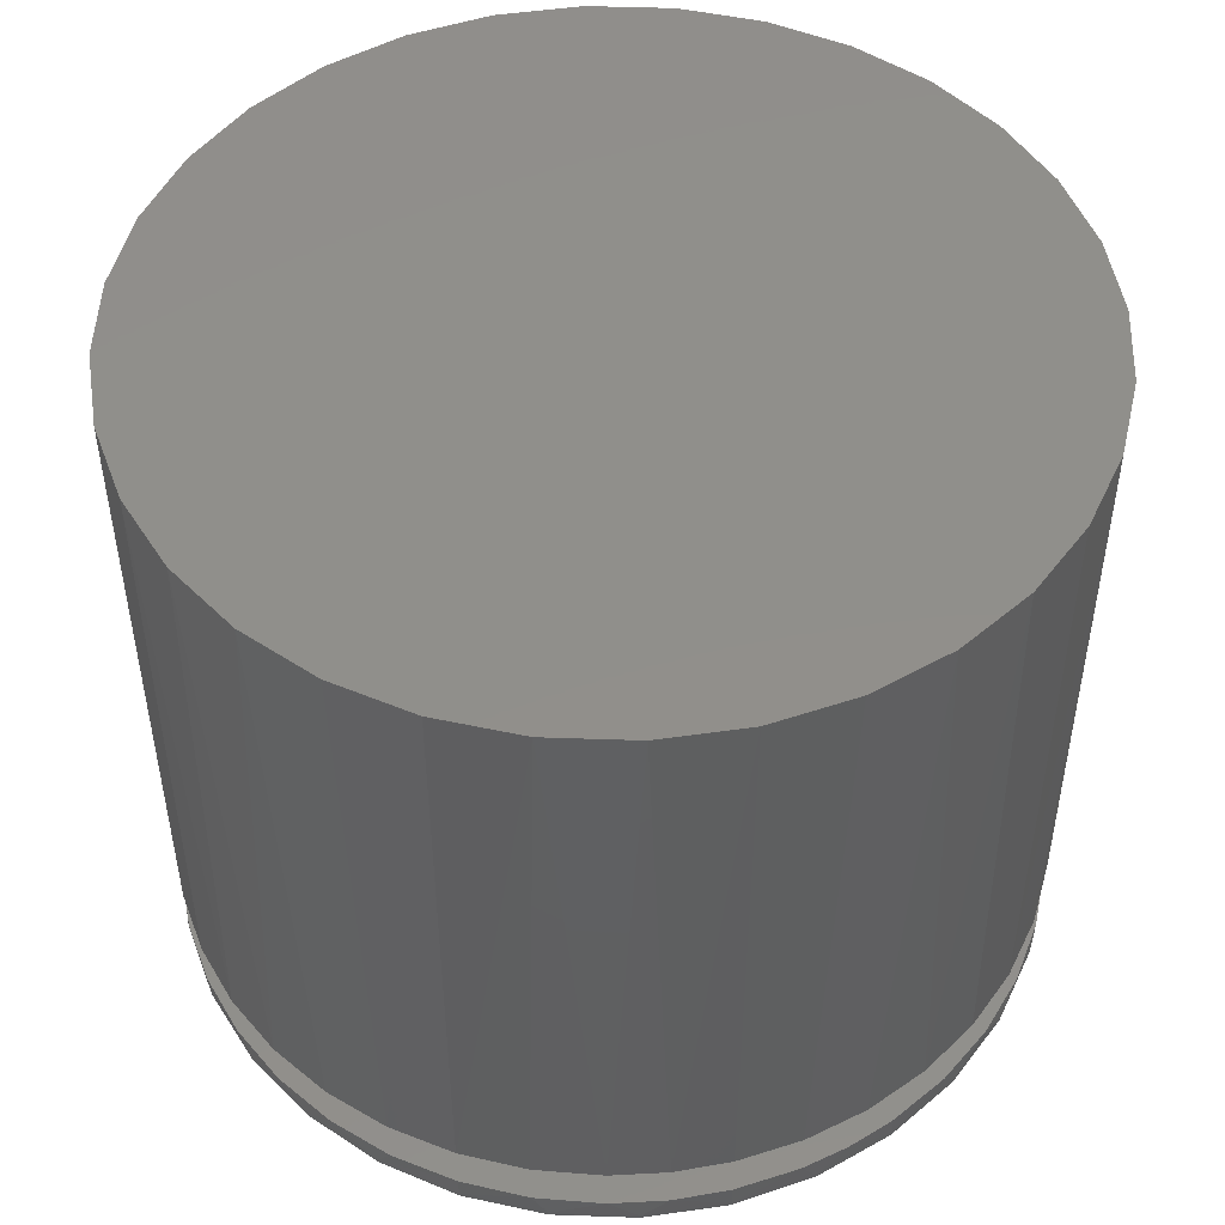
<metadata>
{"format":"stl","ext":"stl","renderer":"f3d","projection":"perspective","resolution":1024,"background":"white","views":[{"elev":49.4,"azim":75.3,"up":"+Z"}]}
</metadata>
<code>
# stl→obj: 400 verts, 792 faces
v 0.01433 -0.2683 0.01646
v 0.05638 -0.264 0.01749
v -0.02862 -0.2659 0.01541
v -0.07064 -0.2567 0.01438
v 0.09722 -0.2531 0.0185
v 0.02437 0.2679 0.01671
v -0.01865 0.2671 0.01565
v 0.06696 0.2618 0.01775
v 0.2665 0.07198 0.02265
v -0.2555 0.05147 0.009837
v 0.2731 0.04138 0.02281
v -0.2605 3.287e-17 0.009714
v 0.2763 0 0.02289
v -0.2573 -0.04163 0.009794
v 0.2739 -0.03598 0.02283
v -0.2476 -0.08225 0.01003
v 0.2667 -0.07131 0.02266
v -0.2312 -0.122 0.01043
v 0.2519 -0.1117 0.02229
v -0.2087 -0.1586 0.01099
v 0.231 -0.1493 0.02178
v -0.1805 -0.1911 0.01168
v 0.2042 -0.183 0.02112
v -0.1476 -0.2188 0.01249
v 0.1725 -0.212 0.02034
v -0.1106 -0.2408 0.01339
v 0.1365 -0.2356 0.01946
v -0.06036 0.2596 0.01463
v -0.1004 0.2456 0.01365
v 0.108 0.249 0.01876
v -0.1382 0.2252 0.01272
v 0.1465 0.2298 0.01971
v -0.1723 0.1989 0.01188
v 0.1815 0.2047 0.02056
v -0.2018 0.1676 0.01116
v 0.2119 0.1744 0.02131
v -0.2259 0.1319 0.01057
v 0.237 0.1398 0.02193
v -0.2439 0.0929 0.01012
v 0.2563 0.1016 0.0224
v -0.02862 -0.2659 0.04667
v 0.05638 -0.264 0.04875
v 0.01433 -0.2683 0.04772
v -0.07064 -0.2567 0.04564
v 0.09722 -0.2531 0.04976
v 0.08643 0.2567 0.04949
v -0.04059 0.264 0.04637
v 0.04441 0.2659 0.04846
v 0.001455 0.2683 0.04741
v 0.1365 -0.2356 0.05072
v -0.1106 -0.2408 0.04465
v 0.1725 -0.212 0.0516
v -0.1476 -0.2188 0.04375
v 0.2042 -0.183 0.05238
v -0.1805 -0.1911 0.04294
v 0.231 -0.1493 0.05304
v -0.2087 -0.1586 0.04225
v 0.2519 -0.1117 0.05355
v -0.2312 -0.122 0.04169
v 0.2667 -0.07131 0.05392
v -0.2476 -0.08225 0.04129
v 0.2739 -0.03598 0.05409
v -0.2573 -0.04163 0.04105
v 0.2763 0 0.05415
v -0.2605 3.287e-17 0.04097
v 0.2731 0.04163 0.05407
v -0.2581 0.03598 0.04103
v 0.2634 0.08225 0.05384
v -0.2509 0.07131 0.04121
v 0.247 0.122 0.05343
v -0.2362 0.1117 0.04157
v 0.2245 0.1586 0.05288
v -0.2152 0.1493 0.04209
v 0.1963 0.1911 0.05219
v -0.1884 0.183 0.04274
v 0.1634 0.2188 0.05138
v -0.1567 0.212 0.04352
v 0.1264 0.2408 0.05047
v -0.1207 0.2356 0.04441
v -0.08143 0.2531 0.04537
v -0.2554 0.05237 0.4453
v -0.2401 0.1027 0.4453
v -0.1819 0.1898 0.4453
v -0.1412 0.2232 0.4453
v -0.09483 0.248 0.4453
v -0.04447 0.2633 0.4453
v 0.007895 0.2684 0.4453
v 0.06026 0.2633 0.4453
v 0.1106 0.248 0.4453
v 0.157 0.2232 0.4453
v 0.1977 0.1898 0.4453
v 0.2311 0.1491 0.4453
v 0.2559 0.1027 0.4453
v 0.2712 0.05237 0.4453
v -0.2605 3.287e-17 0.4453
v -0.2153 0.1491 0.4453
v 0.2763 0 0.4453
v -0.2401 0.1027 0.007812
v -0.2153 0.1491 0.007812
v -0.1819 0.1898 0.007812
v -0.1412 0.2232 0.007812
v -0.09483 0.248 0.007812
v -0.04447 0.2633 0.007812
v 0.007895 0.2684 0.007812
v 0.06026 0.2633 0.007812
v 0.1106 0.248 0.007812
v 0.157 0.2232 0.007812
v 0.1977 0.1898 0.007812
v 0.2311 0.1491 0.007812
v 0.2559 0.1027 0.007812
v 0.2712 0.05237 0.007812
v -0.2605 3.287e-17 0.007812
v -0.2554 0.05237 0.007812
v 0.2763 -3.041e-16 0.007812
v 0.2712 -0.05237 0.4453
v 0.2559 -0.1027 0.4453
v 0.1977 -0.1898 0.4453
v 0.157 -0.2232 0.4453
v 0.1106 -0.248 0.4453
v 0.06026 -0.2633 0.4453
v 0.007895 -0.2684 0.4453
v -0.04447 -0.2633 0.4453
v -0.09483 -0.248 0.4453
v -0.1412 -0.2232 0.4453
v -0.1819 -0.1898 0.4453
v -0.2153 -0.1491 0.4453
v -0.2401 -0.1027 0.4453
v -0.2554 -0.05237 0.4453
v 0.2311 -0.1491 0.4453
v 0.2712 -0.05237 0.007812
v -0.2554 -0.05237 0.007812
v 0.2559 -0.1027 0.007812
v 0.1977 -0.1898 0.007812
v 0.157 -0.2232 0.007812
v 0.1106 -0.248 0.007812
v 0.06026 -0.2633 0.007812
v 0.007895 -0.2684 0.007812
v -0.04447 -0.2633 0.007812
v -0.09483 -0.248 0.007812
v -0.1412 -0.2232 0.007812
v -0.1819 -0.1898 0.007812
v -0.2153 -0.1491 0.007812
v -0.2401 -0.1027 0.007812
v 0.2311 -0.1491 0.007812
v 0.007895 0.2606 0
v 0.05874 0.2556 0
v -0.04295 0.2556 0
v -0.09184 0.2408 0
v 0.1076 0.2408 0
v 0.05874 -0.2556 0
v -0.04295 -0.2556 0
v 0.1076 -0.2408 0
v 0.007895 -0.2606 0
v -0.09184 -0.2408 0
v -0.1369 -0.2167 0
v 0.1527 -0.2167 0
v -0.1764 -0.1843 0
v 0.1922 -0.1843 0
v -0.2088 -0.1448 0
v 0.2246 -0.1448 0
v -0.2329 -0.09973 0
v 0.2487 -0.09973 0
v -0.2477 -0.05084 0
v 0.2635 -0.05084 0
v -0.2527 -1.985e-16 0
v 0.2685 -6.275e-17 0
v -0.2477 0.05084 0
v 0.2635 0.05084 0
v -0.2329 0.09973 0
v 0.2487 0.09973 0
v -0.2088 0.1448 0
v 0.2246 0.1448 0
v -0.1764 0.1843 0
v 0.1922 0.1843 0
v -0.1369 0.2167 0
v 0.1527 0.2167 0
v 0.2762 -1.388e-17 0.006288
v 0.271 -0.05234 0.006288
v 0.2757 0 0.004823
v 0.2706 -0.05225 0.004823
v 0.275 0 0.003472
v 0.2699 -0.05211 0.003472
v 0.274 0 0.002288
v 0.2689 -0.05192 0.002288
v 0.2728 0 0.001317
v 0.2678 -0.05169 0.001317
v 0.2715 0 0.0005947
v 0.2664 -0.05143 0.0005947
v 0.27 0 0.0001501
v 0.265 -0.05114 0.0001501
v -0.2552 -0.05234 0.006288
v -0.2604 -1.11e-16 0.006288
v -0.2548 -0.05225 0.004823
v -0.2599 -1.249e-16 0.004823
v -0.2541 -0.05211 0.003472
v -0.2592 -1.11e-16 0.003472
v -0.2531 -0.05192 0.002288
v -0.2582 -1.249e-16 0.002288
v -0.252 -0.05169 0.001317
v -0.2571 -1.11e-16 0.001317
v -0.2506 -0.05143 0.0005947
v -0.2557 -1.11e-16 0.0005947
v -0.2492 -0.05114 0.0001501
v -0.2542 -1.249e-16 0.0001501
v -0.24 -0.1027 0.006288
v -0.2395 -0.1025 0.004823
v -0.2389 -0.1022 0.003472
v -0.238 -0.1018 0.002288
v -0.2369 -0.1014 0.001317
v -0.2356 -0.1009 0.0005947
v -0.2343 -0.1003 0.0001501
v -0.2152 -0.149 0.006288
v -0.2148 -0.1488 0.004823
v -0.2142 -0.1484 0.003472
v -0.2134 -0.1479 0.002288
v -0.2124 -0.1472 0.001317
v -0.2113 -0.1464 0.0005947
v -0.2101 -0.1456 0.0001501
v -0.1818 -0.1897 0.006288
v -0.1815 -0.1894 0.004823
v -0.181 -0.1889 0.003472
v -0.1803 -0.1882 0.002288
v -0.1795 -0.1873 0.001317
v -0.1785 -0.1864 0.0005947
v -0.1775 -0.1854 0.0001501
v -0.1411 -0.2231 0.006288
v -0.1409 -0.2227 0.004823
v -0.1405 -0.2221 0.003472
v -0.14 -0.2213 0.002288
v -0.1393 -0.2203 0.001317
v -0.1386 -0.2192 0.0005947
v -0.1377 -0.218 0.0001501
v -0.09477 -0.2478 0.006288
v -0.0946 -0.2474 0.004823
v -0.09432 -0.2468 0.003472
v -0.09395 -0.2459 0.002288
v -0.0935 -0.2448 0.001317
v -0.09298 -0.2435 0.0005947
v -0.09242 -0.2422 0.0001501
v -0.04444 -0.2631 0.006288
v -0.04436 -0.2627 0.004823
v -0.04421 -0.262 0.003472
v -0.04403 -0.261 0.002288
v -0.04379 -0.2599 0.001317
v -0.04353 -0.2585 0.0005947
v -0.04324 -0.2571 0.0001501
v 0.007895 -0.2683 0.006288
v 0.007895 -0.2678 0.004823
v 0.007895 -0.2671 0.003472
v 0.007895 -0.2661 0.002288
v 0.007895 -0.2649 0.001317
v 0.007895 -0.2636 0.0005947
v 0.007895 -0.2621 0.0001501
v 0.06023 -0.2631 0.006288
v 0.06015 -0.2627 0.004823
v 0.06 -0.262 0.003472
v 0.05981 -0.261 0.002288
v 0.05958 -0.2599 0.001317
v 0.05932 -0.2585 0.0005947
v 0.05903 -0.2571 0.0001501
v 0.1106 -0.2478 0.006288
v 0.1104 -0.2474 0.004823
v 0.1101 -0.2468 0.003472
v 0.1097 -0.2459 0.002288
v 0.1093 -0.2448 0.001317
v 0.1088 -0.2435 0.0005947
v 0.1082 -0.2422 0.0001501
v 0.1569 -0.2231 0.006288
v 0.1567 -0.2227 0.004823
v 0.1563 -0.2221 0.003472
v 0.1558 -0.2213 0.002288
v 0.1551 -0.2203 0.001317
v 0.1543 -0.2192 0.0005947
v 0.1535 -0.218 0.0001501
v 0.1976 -0.1897 0.006288
v 0.1973 -0.1894 0.004823
v 0.1968 -0.1889 0.003472
v 0.1961 -0.1882 0.002288
v 0.1952 -0.1873 0.001317
v 0.1943 -0.1864 0.0005947
v 0.1933 -0.1854 0.0001501
v 0.231 -0.149 0.006288
v 0.2306 -0.1488 0.004823
v 0.23 -0.1484 0.003472
v 0.2292 -0.1479 0.002288
v 0.2282 -0.1472 0.001317
v 0.2271 -0.1464 0.0005947
v 0.2259 -0.1456 0.0001501
v 0.2557 -0.1027 0.006288
v 0.2553 -0.1025 0.004823
v 0.2547 -0.1022 0.003472
v 0.2538 -0.1018 0.002288
v 0.2527 -0.1014 0.001317
v 0.2514 -0.1009 0.0005947
v 0.2501 -0.1003 0.0001501
v -0.2552 0.05234 0.006288
v -0.2548 0.05225 0.004823
v -0.2541 0.05211 0.003472
v -0.2531 0.05192 0.002288
v -0.252 0.05169 0.001317
v -0.2506 0.05143 0.0005947
v -0.2492 0.05114 0.0001501
v 0.271 0.05234 0.006288
v 0.2706 0.05225 0.004823
v 0.2699 0.05211 0.003472
v 0.2689 0.05192 0.002288
v 0.2678 0.05169 0.001317
v 0.2664 0.05143 0.0005947
v 0.265 0.05114 0.0001501
v 0.2557 0.1027 0.006288
v 0.2553 0.1025 0.004823
v 0.2547 0.1022 0.003472
v 0.2538 0.1018 0.002288
v 0.2527 0.1014 0.001317
v 0.2514 0.1009 0.0005947
v 0.2501 0.1003 0.0001501
v 0.231 0.149 0.006288
v 0.2306 0.1488 0.004823
v 0.23 0.1484 0.003472
v 0.2292 0.1479 0.002288
v 0.2282 0.1472 0.001317
v 0.2271 0.1464 0.0005947
v 0.2259 0.1456 0.0001501
v 0.1976 0.1897 0.006288
v 0.1973 0.1894 0.004823
v 0.1968 0.1889 0.003472
v 0.1961 0.1882 0.002288
v 0.1952 0.1873 0.001317
v 0.1943 0.1864 0.0005947
v 0.1933 0.1854 0.0001501
v 0.1569 0.2231 0.006288
v 0.1567 0.2227 0.004823
v 0.1563 0.2221 0.003472
v 0.1558 0.2213 0.002288
v 0.1551 0.2203 0.001317
v 0.1543 0.2192 0.0005947
v 0.1535 0.218 0.0001501
v 0.1106 0.2478 0.006288
v 0.1104 0.2474 0.004823
v 0.1101 0.2468 0.003472
v 0.1097 0.2459 0.002288
v 0.1093 0.2448 0.001317
v 0.1088 0.2435 0.0005947
v 0.1082 0.2422 0.0001501
v 0.06023 0.2631 0.006288
v 0.06015 0.2627 0.004823
v 0.06 0.262 0.003472
v 0.05981 0.261 0.002288
v 0.05958 0.2599 0.001317
v 0.05932 0.2585 0.0005947
v 0.05903 0.2571 0.0001501
v 0.007895 0.2683 0.006288
v 0.007895 0.2678 0.004823
v 0.007895 0.2671 0.003472
v 0.007895 0.2661 0.002288
v 0.007895 0.2649 0.001317
v 0.007895 0.2636 0.0005947
v 0.007895 0.2621 0.0001501
v -0.04444 0.2631 0.006288
v -0.04436 0.2627 0.004823
v -0.04421 0.262 0.003472
v -0.04403 0.261 0.002288
v -0.04379 0.2599 0.001317
v -0.04353 0.2585 0.0005947
v -0.04324 0.2571 0.0001501
v -0.09477 0.2478 0.006288
v -0.0946 0.2474 0.004823
v -0.09432 0.2468 0.003472
v -0.09395 0.2459 0.002288
v -0.0935 0.2448 0.001317
v -0.09298 0.2435 0.0005947
v -0.09242 0.2422 0.0001501
v -0.1411 0.2231 0.006288
v -0.1409 0.2227 0.004823
v -0.1405 0.2221 0.003472
v -0.14 0.2213 0.002288
v -0.1393 0.2203 0.001317
v -0.1386 0.2192 0.0005947
v -0.1377 0.218 0.0001501
v -0.1818 0.1897 0.006288
v -0.1815 0.1894 0.004823
v -0.181 0.1889 0.003472
v -0.1803 0.1882 0.002288
v -0.1795 0.1873 0.001317
v -0.1785 0.1864 0.0005947
v -0.1775 0.1854 0.0001501
v -0.2152 0.149 0.006288
v -0.2148 0.1488 0.004823
v -0.2142 0.1484 0.003472
v -0.2134 0.1479 0.002288
v -0.2124 0.1472 0.001317
v -0.2113 0.1464 0.0005947
v -0.2101 0.1456 0.0001501
v -0.24 0.1027 0.006288
v -0.2395 0.1025 0.004823
v -0.2389 0.1022 0.003472
v -0.238 0.1018 0.002288
v -0.2369 0.1014 0.001317
v -0.2356 0.1009 0.0005947
v -0.2343 0.1003 0.0001501
f 1 2 3
f 4 3 2
f 5 4 2
f 6 7 8
f 9 10 11
f 11 10 12
f 11 12 13
f 13 12 14
f 13 14 15
f 15 14 16
f 15 16 17
f 17 16 18
f 17 18 19
f 19 18 20
f 19 20 21
f 21 20 22
f 21 22 23
f 23 22 24
f 23 24 25
f 25 24 26
f 25 26 27
f 27 26 4
f 27 4 5
f 7 28 8
f 8 28 29
f 8 29 30
f 30 29 31
f 30 31 32
f 32 31 33
f 32 33 34
f 34 33 35
f 34 35 36
f 36 35 37
f 36 37 38
f 38 37 39
f 38 39 40
f 40 39 10
f 40 10 9
f 41 42 43
f 42 41 44
f 42 44 45
f 46 47 48
f 48 47 49
f 45 44 50
f 50 44 51
f 50 51 52
f 52 51 53
f 52 53 54
f 54 53 55
f 54 55 56
f 56 55 57
f 56 57 58
f 58 57 59
f 58 59 60
f 60 59 61
f 60 61 62
f 62 61 63
f 62 63 64
f 64 63 65
f 64 65 66
f 66 65 67
f 66 67 68
f 68 67 69
f 68 69 70
f 70 69 71
f 70 71 72
f 72 71 73
f 72 73 74
f 74 73 75
f 74 75 76
f 76 75 77
f 76 77 78
f 78 77 79
f 78 79 46
f 46 79 80
f 46 80 47
f 81 82 69
f 69 82 71
f 83 84 77
f 79 77 84
f 84 85 79
f 79 85 80
f 80 85 86
f 48 49 87
f 87 88 48
f 48 88 46
f 46 88 89
f 46 89 78
f 78 89 90
f 72 74 91
f 91 92 72
f 70 72 92
f 92 93 70
f 68 70 93
f 93 94 68
f 65 95 67
f 67 95 81
f 67 81 69
f 71 82 73
f 73 82 96
f 73 96 75
f 75 96 83
f 75 83 77
f 87 49 86
f 86 49 47
f 86 47 80
f 91 74 90
f 90 74 76
f 90 76 78
f 97 64 94
f 94 64 66
f 94 66 68
f 98 37 99
f 99 37 35
f 99 35 100
f 35 33 100
f 101 100 33
f 33 31 101
f 101 31 29
f 101 29 102
f 102 29 28
f 102 28 103
f 103 28 7
f 103 7 104
f 7 6 104
f 105 104 6
f 6 8 105
f 106 105 8
f 106 8 30
f 106 30 32
f 106 32 107
f 107 32 34
f 107 34 108
f 34 36 108
f 109 108 36
f 36 38 109
f 110 109 38
f 38 40 110
f 110 40 9
f 110 9 111
f 112 12 113
f 113 12 10
f 113 10 98
f 98 10 39
f 98 39 37
f 13 114 11
f 11 114 111
f 11 111 9
f 115 116 60
f 60 116 58
f 117 118 52
f 50 52 118
f 118 119 50
f 50 119 45
f 45 119 120
f 41 43 121
f 121 122 41
f 41 122 44
f 44 122 123
f 44 123 51
f 51 123 124
f 57 55 125
f 125 126 57
f 59 57 126
f 126 127 59
f 61 59 127
f 127 128 61
f 64 97 62
f 62 97 115
f 62 115 60
f 58 116 56
f 56 116 129
f 56 129 54
f 54 129 117
f 54 117 52
f 121 43 120
f 120 43 42
f 120 42 45
f 125 55 124
f 124 55 53
f 124 53 51
f 95 65 128
f 128 65 63
f 128 63 61
f 114 15 130
f 114 13 15
f 12 131 14
f 12 112 131
f 130 15 17
f 130 17 132
f 17 19 132
f 133 25 134
f 134 25 27
f 134 27 135
f 27 5 135
f 136 135 5
f 5 2 136
f 136 2 1
f 136 1 137
f 137 1 3
f 137 3 138
f 138 3 4
f 139 138 4
f 4 26 139
f 140 139 26
f 26 24 140
f 140 24 22
f 140 22 141
f 141 22 20
f 141 20 142
f 142 20 18
f 142 18 143
f 143 18 16
f 143 16 131
f 16 14 131
f 132 19 144
f 144 19 21
f 144 21 133
f 133 21 23
f 133 23 25
f 86 88 87
f 88 86 89
f 89 86 85
f 89 85 90
f 90 85 84
f 90 84 91
f 91 84 83
f 91 83 92
f 92 83 96
f 92 96 93
f 93 96 82
f 93 82 94
f 94 82 81
f 94 81 97
f 97 81 95
f 97 95 115
f 115 95 128
f 115 128 116
f 116 128 127
f 116 127 129
f 129 127 126
f 129 126 117
f 117 126 125
f 117 125 118
f 118 125 124
f 118 124 119
f 119 124 123
f 119 123 120
f 120 123 122
f 120 122 121
f 145 146 147
f 148 147 146
f 149 148 146
f 150 151 152
f 153 151 150
f 151 154 152
f 152 154 155
f 152 155 156
f 156 155 157
f 156 157 158
f 158 157 159
f 158 159 160
f 160 159 161
f 160 161 162
f 162 161 163
f 162 163 164
f 164 163 165
f 164 165 166
f 166 165 167
f 166 167 168
f 168 167 169
f 168 169 170
f 170 169 171
f 170 171 172
f 172 171 173
f 172 173 174
f 174 173 175
f 174 175 176
f 176 175 148
f 176 148 149
f 114 130 177
f 177 130 178
f 177 178 179
f 179 178 180
f 179 180 181
f 181 180 182
f 181 182 183
f 183 182 184
f 183 184 185
f 185 184 186
f 185 186 187
f 187 186 188
f 187 188 189
f 189 188 190
f 189 190 166
f 166 190 164
f 131 112 191
f 191 112 192
f 191 192 193
f 193 192 194
f 193 194 195
f 195 194 196
f 195 196 197
f 197 196 198
f 197 198 199
f 199 198 200
f 199 200 201
f 201 200 202
f 201 202 203
f 203 202 204
f 203 204 163
f 163 204 165
f 143 131 205
f 205 131 191
f 205 191 206
f 206 191 193
f 206 193 207
f 207 193 195
f 207 195 208
f 208 195 197
f 208 197 209
f 209 197 199
f 209 199 210
f 210 199 201
f 210 201 211
f 211 201 203
f 211 203 161
f 161 203 163
f 142 143 212
f 212 143 205
f 212 205 213
f 213 205 206
f 213 206 214
f 214 206 207
f 214 207 215
f 215 207 208
f 215 208 216
f 216 208 209
f 216 209 217
f 217 209 210
f 217 210 218
f 218 210 211
f 218 211 159
f 159 211 161
f 141 142 219
f 219 142 212
f 219 212 220
f 220 212 213
f 220 213 221
f 221 213 214
f 221 214 222
f 222 214 215
f 222 215 223
f 223 215 216
f 223 216 224
f 224 216 217
f 224 217 225
f 225 217 218
f 225 218 157
f 157 218 159
f 140 141 226
f 226 141 219
f 226 219 227
f 227 219 220
f 227 220 228
f 228 220 221
f 228 221 229
f 229 221 222
f 229 222 230
f 230 222 223
f 230 223 231
f 231 223 224
f 231 224 232
f 232 224 225
f 232 225 155
f 155 225 157
f 139 140 233
f 233 140 226
f 233 226 234
f 234 226 227
f 234 227 235
f 235 227 228
f 235 228 236
f 236 228 229
f 236 229 237
f 237 229 230
f 237 230 238
f 238 230 231
f 238 231 239
f 239 231 232
f 239 232 154
f 154 232 155
f 138 139 240
f 240 139 233
f 240 233 241
f 241 233 234
f 241 234 242
f 242 234 235
f 242 235 243
f 243 235 236
f 243 236 244
f 244 236 237
f 244 237 245
f 245 237 238
f 245 238 246
f 246 238 239
f 246 239 151
f 151 239 154
f 137 138 247
f 247 138 240
f 247 240 248
f 248 240 241
f 248 241 249
f 249 241 242
f 249 242 250
f 250 242 243
f 250 243 251
f 251 243 244
f 251 244 252
f 252 244 245
f 252 245 253
f 253 245 246
f 253 246 153
f 153 246 151
f 136 137 254
f 254 137 247
f 254 247 255
f 255 247 248
f 255 248 256
f 256 248 249
f 256 249 257
f 257 249 250
f 257 250 258
f 258 250 251
f 258 251 259
f 259 251 252
f 259 252 260
f 260 252 253
f 260 253 150
f 150 253 153
f 135 136 261
f 261 136 254
f 261 254 262
f 262 254 255
f 262 255 263
f 263 255 256
f 263 256 264
f 264 256 257
f 264 257 265
f 265 257 258
f 265 258 266
f 266 258 259
f 266 259 267
f 267 259 260
f 267 260 152
f 152 260 150
f 134 135 268
f 268 135 261
f 268 261 269
f 269 261 262
f 269 262 270
f 270 262 263
f 270 263 271
f 271 263 264
f 271 264 272
f 272 264 265
f 272 265 273
f 273 265 266
f 273 266 274
f 274 266 267
f 274 267 156
f 156 267 152
f 133 134 275
f 275 134 268
f 275 268 276
f 276 268 269
f 276 269 277
f 277 269 270
f 277 270 278
f 278 270 271
f 278 271 279
f 279 271 272
f 279 272 280
f 280 272 273
f 280 273 281
f 281 273 274
f 281 274 158
f 158 274 156
f 144 133 282
f 282 133 275
f 282 275 283
f 283 275 276
f 283 276 284
f 284 276 277
f 284 277 285
f 285 277 278
f 285 278 286
f 286 278 279
f 286 279 287
f 287 279 280
f 287 280 288
f 288 280 281
f 288 281 160
f 160 281 158
f 132 144 289
f 289 144 282
f 289 282 290
f 290 282 283
f 290 283 291
f 291 283 284
f 291 284 292
f 292 284 285
f 292 285 293
f 293 285 286
f 293 286 294
f 294 286 287
f 294 287 295
f 295 287 288
f 295 288 162
f 162 288 160
f 130 132 178
f 178 132 289
f 178 289 180
f 180 289 290
f 180 290 182
f 182 290 291
f 182 291 184
f 184 291 292
f 184 292 186
f 186 292 293
f 186 293 188
f 188 293 294
f 188 294 190
f 190 294 295
f 190 295 164
f 164 295 162
f 112 113 192
f 192 113 296
f 192 296 194
f 194 296 297
f 194 297 196
f 196 297 298
f 196 298 198
f 198 298 299
f 198 299 200
f 200 299 300
f 200 300 202
f 202 300 301
f 202 301 204
f 204 301 302
f 204 302 165
f 165 302 167
f 111 114 303
f 303 114 177
f 303 177 304
f 304 177 179
f 304 179 305
f 305 179 181
f 305 181 306
f 306 181 183
f 306 183 307
f 307 183 185
f 307 185 308
f 308 185 187
f 308 187 309
f 309 187 189
f 309 189 168
f 168 189 166
f 110 111 310
f 310 111 303
f 310 303 311
f 311 303 304
f 311 304 312
f 312 304 305
f 312 305 313
f 313 305 306
f 313 306 314
f 314 306 307
f 314 307 315
f 315 307 308
f 315 308 316
f 316 308 309
f 316 309 170
f 170 309 168
f 109 110 317
f 317 110 310
f 317 310 318
f 318 310 311
f 318 311 319
f 319 311 312
f 319 312 320
f 320 312 313
f 320 313 321
f 321 313 314
f 321 314 322
f 322 314 315
f 322 315 323
f 323 315 316
f 323 316 172
f 172 316 170
f 108 109 324
f 324 109 317
f 324 317 325
f 325 317 318
f 325 318 326
f 326 318 319
f 326 319 327
f 327 319 320
f 327 320 328
f 328 320 321
f 328 321 329
f 329 321 322
f 329 322 330
f 330 322 323
f 330 323 174
f 174 323 172
f 107 108 331
f 331 108 324
f 331 324 332
f 332 324 325
f 332 325 333
f 333 325 326
f 333 326 334
f 334 326 327
f 334 327 335
f 335 327 328
f 335 328 336
f 336 328 329
f 336 329 337
f 337 329 330
f 337 330 176
f 176 330 174
f 106 107 338
f 338 107 331
f 338 331 339
f 339 331 332
f 339 332 340
f 340 332 333
f 340 333 341
f 341 333 334
f 341 334 342
f 342 334 335
f 342 335 343
f 343 335 336
f 343 336 344
f 344 336 337
f 344 337 149
f 149 337 176
f 105 106 345
f 345 106 338
f 345 338 346
f 346 338 339
f 346 339 347
f 347 339 340
f 347 340 348
f 348 340 341
f 348 341 349
f 349 341 342
f 349 342 350
f 350 342 343
f 350 343 351
f 351 343 344
f 351 344 146
f 146 344 149
f 104 105 352
f 352 105 345
f 352 345 353
f 353 345 346
f 353 346 354
f 354 346 347
f 354 347 355
f 355 347 348
f 355 348 356
f 356 348 349
f 356 349 357
f 357 349 350
f 357 350 358
f 358 350 351
f 358 351 145
f 145 351 146
f 103 104 359
f 359 104 352
f 359 352 360
f 360 352 353
f 360 353 361
f 361 353 354
f 361 354 362
f 362 354 355
f 362 355 363
f 363 355 356
f 363 356 364
f 364 356 357
f 364 357 365
f 365 357 358
f 365 358 147
f 147 358 145
f 102 103 366
f 366 103 359
f 366 359 367
f 367 359 360
f 367 360 368
f 368 360 361
f 368 361 369
f 369 361 362
f 369 362 370
f 370 362 363
f 370 363 371
f 371 363 364
f 371 364 372
f 372 364 365
f 372 365 148
f 148 365 147
f 101 102 373
f 373 102 366
f 373 366 374
f 374 366 367
f 374 367 375
f 375 367 368
f 375 368 376
f 376 368 369
f 376 369 377
f 377 369 370
f 377 370 378
f 378 370 371
f 378 371 379
f 379 371 372
f 379 372 175
f 175 372 148
f 100 101 380
f 380 101 373
f 380 373 381
f 381 373 374
f 381 374 382
f 382 374 375
f 382 375 383
f 383 375 376
f 383 376 384
f 384 376 377
f 384 377 385
f 385 377 378
f 385 378 386
f 386 378 379
f 386 379 173
f 173 379 175
f 99 100 387
f 387 100 380
f 387 380 388
f 388 380 381
f 388 381 389
f 389 381 382
f 389 382 390
f 390 382 383
f 390 383 391
f 391 383 384
f 391 384 392
f 392 384 385
f 392 385 393
f 393 385 386
f 393 386 171
f 171 386 173
f 98 99 394
f 394 99 387
f 394 387 395
f 395 387 388
f 395 388 396
f 396 388 389
f 396 389 397
f 397 389 390
f 397 390 398
f 398 390 391
f 398 391 399
f 399 391 392
f 399 392 400
f 400 392 393
f 400 393 169
f 169 393 171
f 113 98 296
f 296 98 394
f 296 394 297
f 297 394 395
f 297 395 298
f 298 395 396
f 298 396 299
f 299 396 397
f 299 397 300
f 300 397 398
f 300 398 301
f 301 398 399
f 301 399 302
f 302 399 400
f 302 400 167
f 167 400 169

</code>
